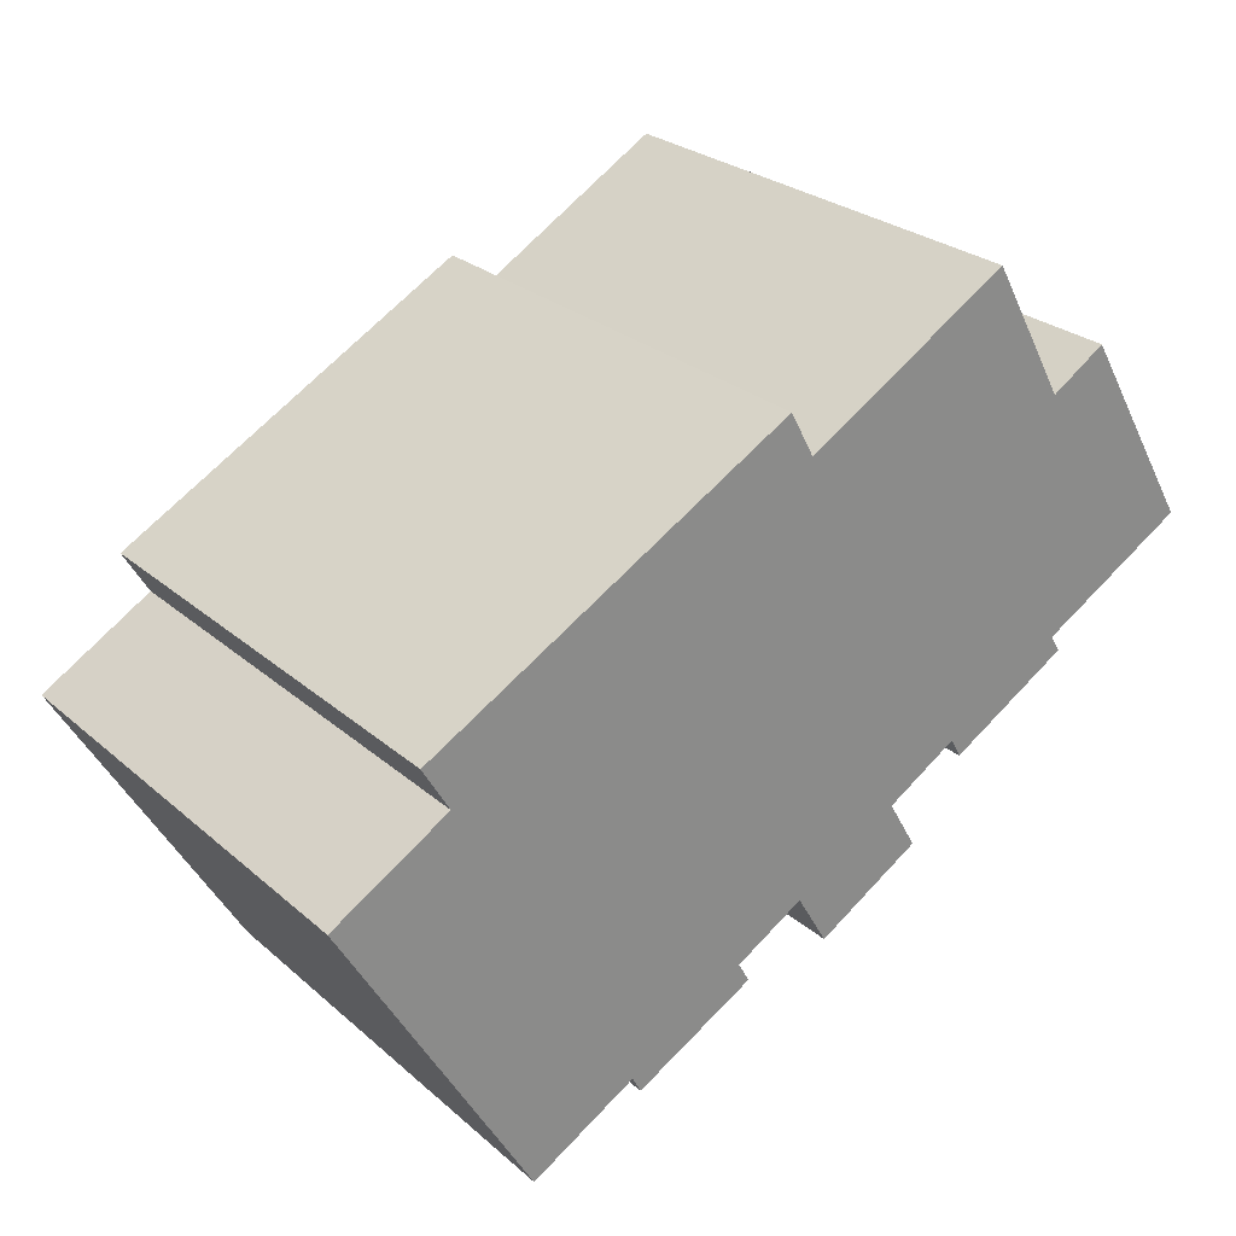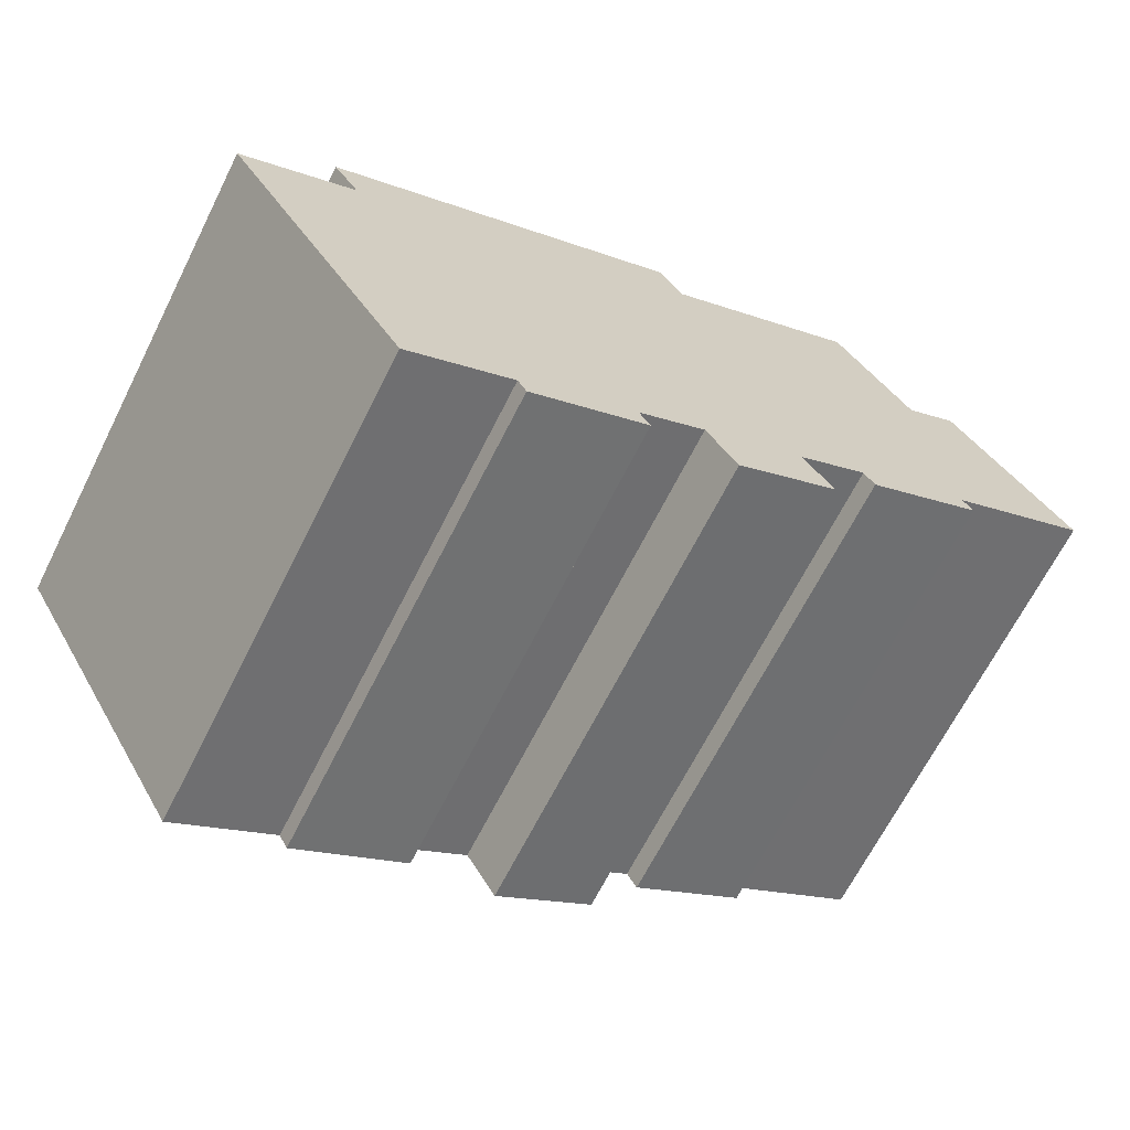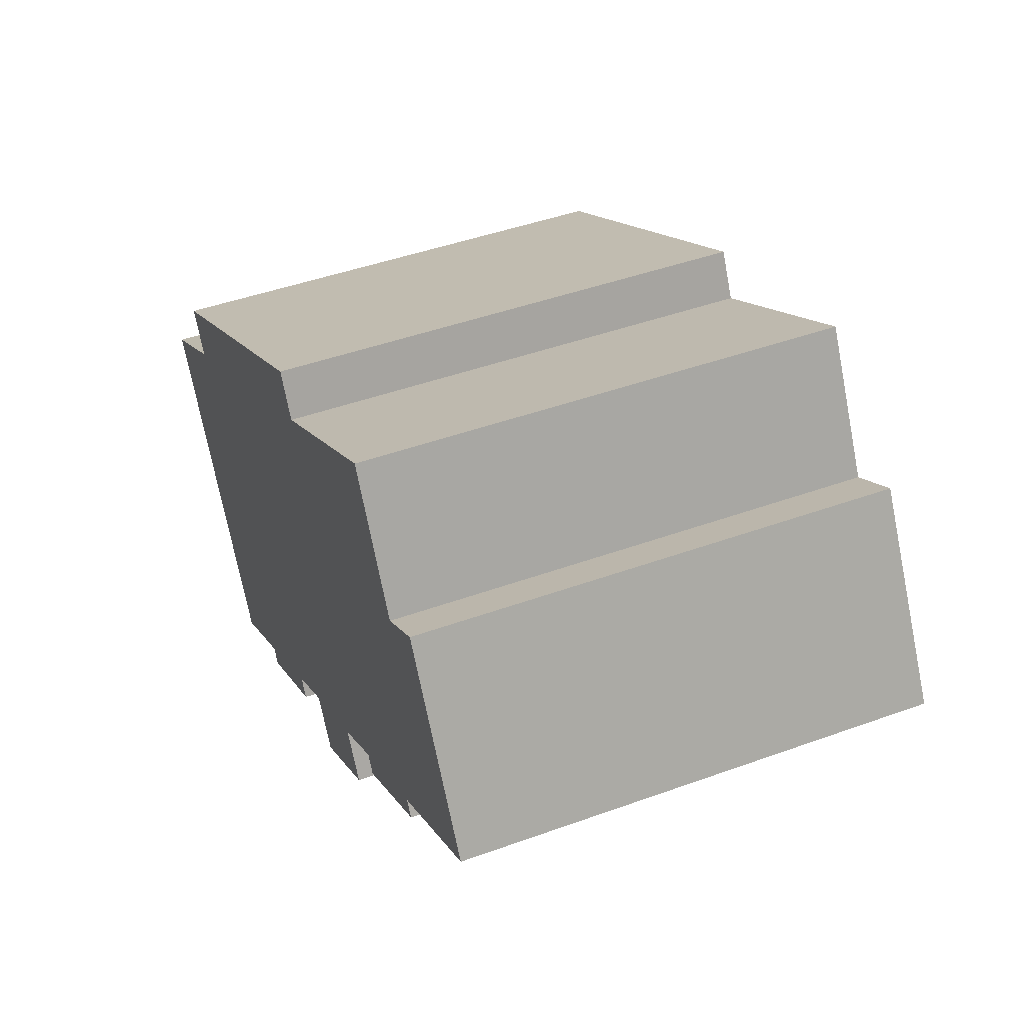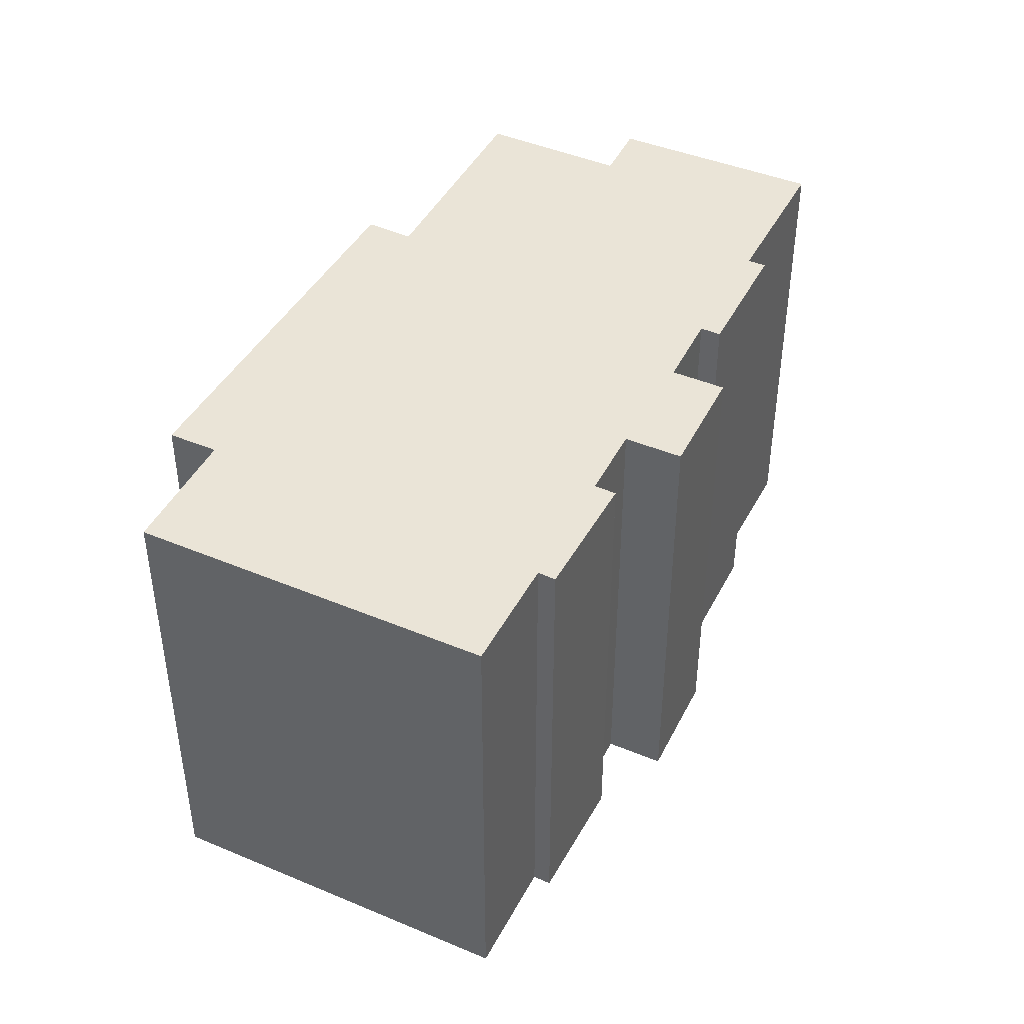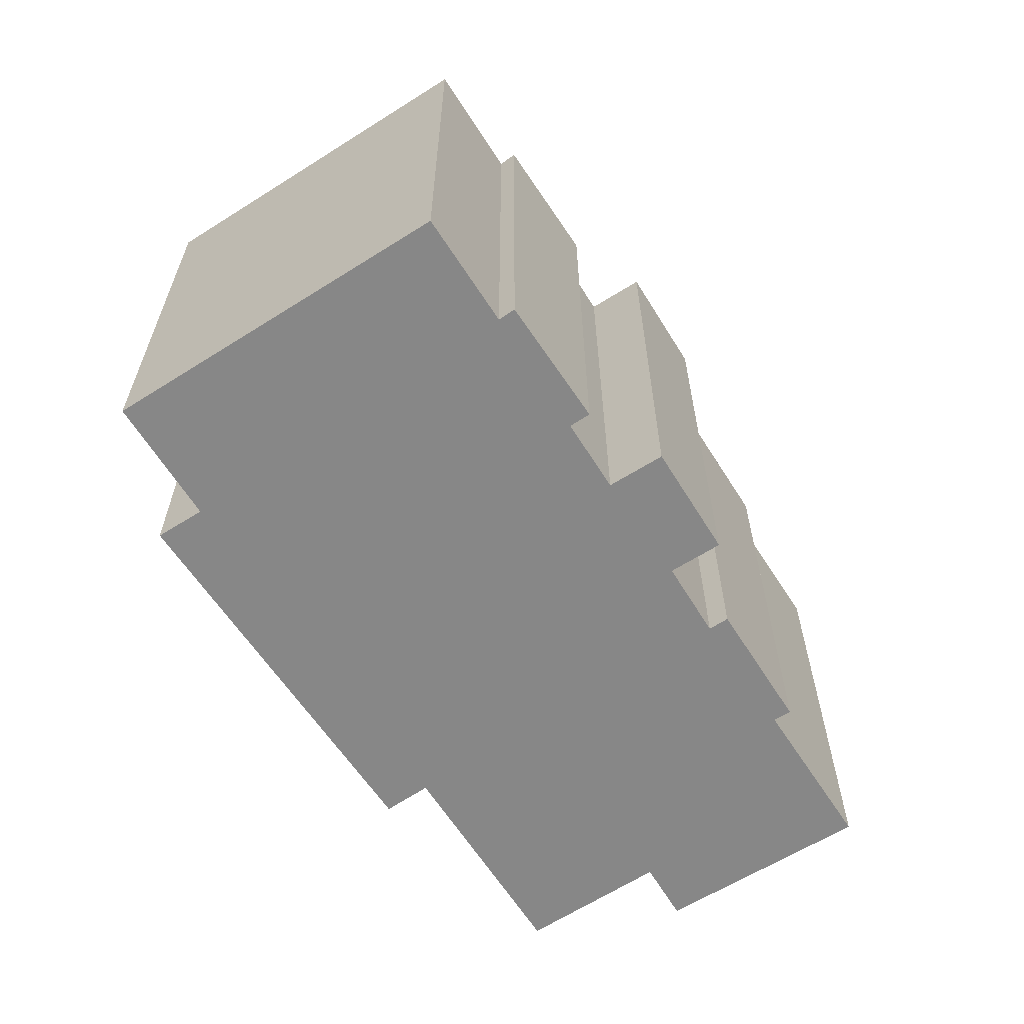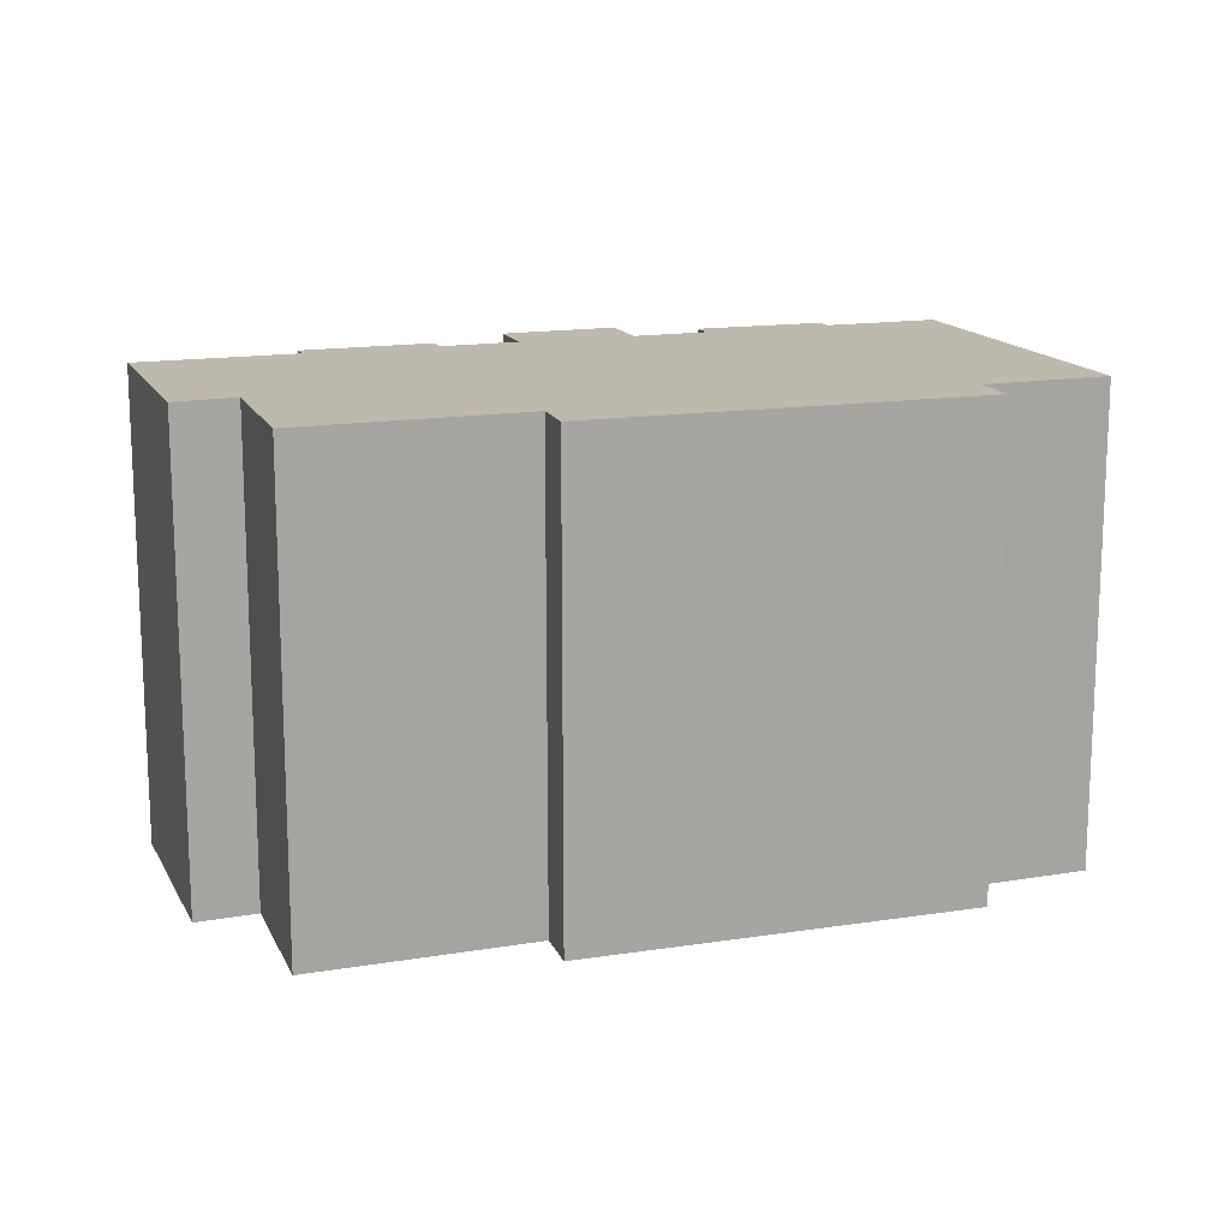
<metadata>
{"format":"obj","ext":"obj","renderer":"f3d","projection":"perspective","resolution":1024,"background":"white","views":[{"elev":26.4,"azim":143.0,"up":"+Z"},{"elev":-67.3,"azim":153.2,"up":"+Z"},{"elev":45.3,"azim":-112.7,"up":"+Z"},{"elev":43.6,"azim":146.4,"up":"+Y"},{"elev":-62.4,"azim":152.8,"up":"+Y"},{"elev":15.1,"azim":11.1,"up":"+Y"}]}
</metadata>
<code>
v  8.697 13.72 -6.931
v  12.48 13.72 -7.2
v  11.61 13.72 -8.692
v  6.484 13.72 -4.416
v  7.52 13.72 -4.319
v  7.223 13.72 -4.854
v  0 13.72 8.399e-16
v  4.734 13.72 4.431
v  4.14 13.72 -2.399
v  3.201 13.72 5.397
v  3.857 13.72 -2.859
v  12.56 13.72 4.782
v  6.843 13.72 8.187
v  14.08 13.72 -8.918
v  17.69 13.72 -10.33
v  17.45 13.72 -10.79
v  22.7 13.72 -0.982
v  23.44 13.72 0.293
v  14.39 13.72 -8.346
v  13.23 13.72 6.035
v  9.505 13.72 -5.535
v  25.94 13.72 -2.937
v  20.66 13.72 -12.05
v  11.61 5.322e-16 -8.692
v  8.697 4.244e-16 -6.931
v  9.505 3.389e-16 -5.535
v  7.52 2.645e-16 -4.319
v  7.223 2.972e-16 -4.854
v  3.857 1.751e-16 -2.859
v  6.484 2.704e-16 -4.416
v  4.14 1.469e-16 -2.399
v  0 0 0
v  20.66 7.38e-16 -12.05
v  17.69 6.323e-16 -10.33
v  17.45 6.61e-16 -10.79
v  14.08 5.461e-16 -8.918
v  14.39 5.11e-16 -8.346
v  12.48 4.409e-16 -7.2
v  3.201 -3.305e-16 5.397
v  4.734 -2.713e-16 4.431
v  6.843 -5.013e-16 8.187
v  12.56 -2.928e-16 4.782
v  13.23 -3.695e-16 6.035
v  23.44 -1.794e-17 0.293
v  22.7 6.013e-17 -0.982
v  25.94 1.798e-16 -2.937
g defaultobject
f 1 2 3
f 4 5 6
f 7 8 9
f 8 7 10
f 11 12 4
f 12 11 9
f 12 9 13
f 13 9 8
f 14 15 16
f 15 14 17
f 17 14 18
f 18 14 19
f 18 19 20
f 20 19 2
f 20 2 21
f 21 2 1
f 20 21 12
f 12 21 5
f 12 5 4
f 15 22 23
f 22 15 17
f 24 1 3
f 1 24 25
f 26 5 21
f 5 26 27
f 28 4 6
f 4 28 11
f 11 28 29
f 29 28 30
f 31 7 9
f 7 31 32
f 33 15 23
f 15 33 34
f 35 14 16
f 14 35 36
f 37 2 19
f 2 37 38
f 25 21 1
f 21 25 26
f 29 9 11
f 9 29 31
f 32 10 7
f 10 32 39
f 40 13 8
f 13 40 41
f 42 20 12
f 20 42 43
f 36 19 14
f 19 36 37
f 27 6 5
f 6 27 28
f 44 17 18
f 17 44 45
f 46 23 22
f 23 46 33
f 34 16 15
f 16 34 35
f 38 3 2
f 3 38 24
f 39 8 10
f 8 39 40
f 41 12 13
f 12 41 42
f 43 18 20
f 18 43 44
f 45 22 17
f 22 45 46
f 46 34 33
f 30 28 27
f 25 24 38
f 34 36 35
f 36 34 46
f 36 46 45
f 36 45 37
f 37 45 38
f 38 45 44
f 38 44 43
f 38 43 26
f 38 26 25
f 26 43 42
f 26 42 27
f 27 42 30
f 42 29 30
f 29 42 31
f 31 42 41
f 31 41 40
f 31 40 32
f 39 32 40

</code>
